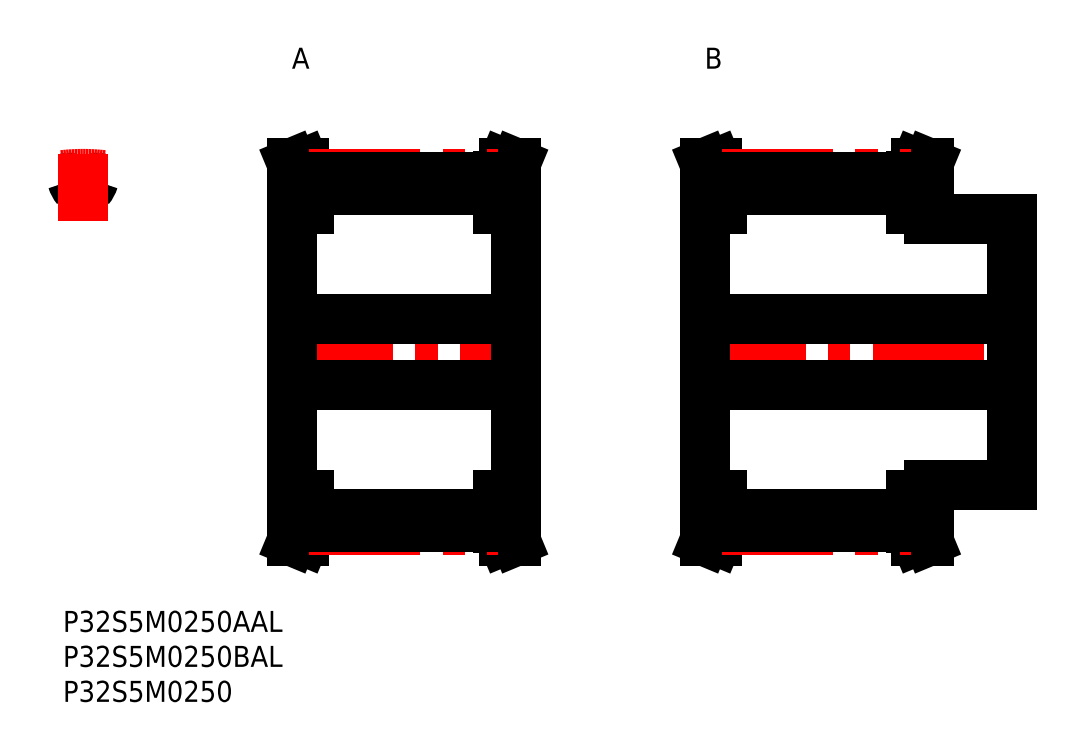
<metadata>
{"format":"dxf","ext":"dxf","renderer":"ezdxf+matplotlib","layout":"modelspace","background":"white","min_lineweight":24,"dpi":150}
</metadata>
<code>
0
SECTION
2
ENTITIES
0
LINE
8
MSM_CENTER
10
31.32
20
37
30
0
11
66.12
21
37
31
0
0
LINE
8
MSM_CONTINUOUS
10
32.72
20
57.5
30
0
11
32.72
21
16.5
31
0
0
LINE
8
MSM_CONTINUOUS
10
33.62
20
16.5
30
0
11
33.62
21
12.17
31
0
0
LINE
8
MSM_CONTINUOUS
10
35.22
20
11.85
30
0
11
35.22
21
16.5
31
0
0
LINE
8
MSM_CONTINUOUS
10
62.22
20
16.5
30
0
11
62.22
21
11.85
31
0
0
LINE
8
MSM_CONTINUOUS
10
63.82
20
12.17
30
0
11
63.82
21
16.5
31
0
0
LINE
8
MSM_CONTINUOUS
10
64.72
20
16.5
30
0
11
64.72
21
57.5
31
0
0
LINE
8
MSM_CONTINUOUS
10
33.62
20
61.83
30
0
11
33.62
21
57.5
31
0
0
LINE
8
MSM_CONTINUOUS
10
35.22
20
57.5
30
0
11
35.22
21
62.15
31
0
0
LINE
8
MSM_CONTINUOUS
10
62.22
20
62.15
30
0
11
62.22
21
57.5
31
0
0
LINE
8
MSM_CONTINUOUS
10
63.82
20
57.5
30
0
11
63.82
21
61.83
31
0
0
LINE
8
MSM_CONTINUOUS
10
35.22
20
13.78
30
0
11
62.22
21
13.78
31
0
0
LINE
8
MSM_CONTINUOUS
10
62.22
20
60.22
30
0
11
35.22
21
60.22
31
0
0
LINE
8
MSM_CONTINUOUS
10
62.22
20
16.5
30
0
11
64.72
21
16.5
31
0
0
LINE
8
MSM_CONTINUOUS
10
64.72
20
57.5
30
0
11
62.22
21
57.5
31
0
0
LINE
8
MSM_CONTINUOUS
10
64.72
20
10
30
0
11
63.82
21
12.17
31
0
0
LINE
8
MSM_CONTINUOUS
10
63.82
20
61.83
30
0
11
64.72
21
64
31
0
0
LINE
8
MSM_CONTINUOUS
10
62.99
20
10
30
0
11
64.72
21
10
31
0
0
LINE
8
MSM_CONTINUOUS
10
64.72
20
64
30
0
11
62.99
21
64
31
0
0
LINE
8
MSM_CONTINUOUS
10
62.22
20
11.85
30
0
11
62.99
21
10
31
0
0
LINE
8
MSM_CONTINUOUS
10
62.99
20
64
30
0
11
62.22
21
62.15
31
0
0
LINE
8
MSM_CONTINUOUS
10
35.22
20
62.15
30
0
11
34.45
21
64
31
0
0
LINE
8
MSM_CONTINUOUS
10
34.45
20
10
30
0
11
35.22
21
11.85
31
0
0
LINE
8
MSM_CONTINUOUS
10
32.72
20
10
30
0
11
34.45
21
10
31
0
0
LINE
8
MSM_CONTINUOUS
10
34.45
20
64
30
0
11
32.72
21
64
31
0
0
LINE
8
MSM_CONTINUOUS
10
32.72
20
64
30
0
11
33.62
21
61.83
31
0
0
LINE
8
MSM_CONTINUOUS
10
33.62
20
12.17
30
0
11
32.72
21
10
31
0
0
LINE
8
MSM_CONTINUOUS
10
32.72
20
16.5
30
0
11
35.22
21
16.5
31
0
0
LINE
8
MSM_CONTINUOUS
10
35.22
20
57.5
30
0
11
32.72
21
57.5
31
0
0
ARC
8
MSM_CONTINUOUS
10
2.859
20
37
30
0
40
24.98
50
94.68
51
96.57
0
ARC
8
MSM_CONTINUOUS
10
2.859
20
37
30
0
40
24.99
50
83.43
51
85.32
0
ARC
8
MSM_CONTINUOUS
10
1.234
20
62.47
30
0
40
3.275
50
320
51
343.7
0
ARC
8
MSM_CONTINUOUS
10
4.856
20
61.4
30
0
40
0.5
50
85.32
51
163.7
0
ARC
8
MSM_CONTINUOUS
10
0.8612
20
61.4
30
0
40
0.5
50
16.33
51
94.68
0
ARC
8
MSM_CONTINUOUS
10
4.484
20
62.47
30
0
40
3.275
50
196.3
51
220
0
ARC
8
MSM_CONTINUOUS
10
2.358
20
60.68
30
0
40
0.5
50
220
51
277.6
0
ARC
8
MSM_CONTINUOUS
10
2.859
20
56.94
30
0
40
3.275
50
82.37
51
97.63
0
ARC
8
MSM_CONTINUOUS
10
3.36
20
60.68
30
0
40
0.5
50
262.4
51
320
0
LINE
8
MSM_CENTER
10
2.859
20
55.7
30
0
11
2.859
21
65.35
31
0
0
ARC
8
MSM_CENTER
10
2.859
20
37
30
0
40
25.46
50
83.55
51
96.45
0
LINE
8
MSM_CENTER
10
35.22
20
62.47
30
0
11
62.22
21
62.47
31
0
0
LINE
8
MSM_CONTINUOUS
10
35.22
20
61.99
30
0
11
62.22
21
61.99
31
0
0
LINE
8
MSM_CENTER
10
35.22
20
11.53
30
0
11
62.22
21
11.53
31
0
0
LINE
8
MSM_CONTINUOUS
10
35.22
20
12.01
30
0
11
62.22
21
12.01
31
0
0
LINE
8
MSM_CENTER
10
90.32
20
37
30
0
11
137.1
21
37
31
0
0
LINE
8
MSM_CONTINUOUS
10
91.72
20
57.5
30
0
11
91.72
21
16.5
31
0
0
LINE
8
MSM_CONTINUOUS
10
92.62
20
16.5
30
0
11
92.62
21
12.17
31
0
0
LINE
8
MSM_CONTINUOUS
10
94.22
20
11.85
30
0
11
94.22
21
16.5
31
0
0
LINE
8
MSM_CONTINUOUS
10
121.2
20
16.5
30
0
11
121.2
21
11.85
31
0
0
LINE
8
MSM_CONTINUOUS
10
122.8
20
12.17
30
0
11
122.8
21
16.5
31
0
0
LINE
8
MSM_CONTINUOUS
10
123.7
20
16.5
30
0
11
123.7
21
18
31
0
0
LINE
8
MSM_CONTINUOUS
10
135.7
20
18
30
0
11
135.7
21
56
31
0
0
LINE
8
MSM_CONTINUOUS
10
92.62
20
61.83
30
0
11
92.62
21
57.5
31
0
0
LINE
8
MSM_CONTINUOUS
10
94.22
20
57.5
30
0
11
94.22
21
62.15
31
0
0
LINE
8
MSM_CONTINUOUS
10
121.2
20
62.15
30
0
11
121.2
21
57.5
31
0
0
LINE
8
MSM_CONTINUOUS
10
122.8
20
57.5
30
0
11
122.8
21
61.83
31
0
0
LINE
8
MSM_CONTINUOUS
10
123.7
20
56
30
0
11
123.7
21
57.5
31
0
0
LINE
8
MSM_CONTINUOUS
10
94.22
20
13.78
30
0
11
121.2
21
13.78
31
0
0
LINE
8
MSM_CONTINUOUS
10
121.2
20
60.22
30
0
11
94.22
21
60.22
31
0
0
LINE
8
MSM_CONTINUOUS
10
91.72
20
32.25
30
0
11
135.7
21
32.25
31
0
0
LINE
8
MSM_CONTINUOUS
10
135.7
20
41.75
30
0
11
91.72
21
41.75
31
0
0
LINE
8
MSM_CONTINUOUS
10
123.7
20
18
30
0
11
135.7
21
18
31
0
0
LINE
8
MSM_CONTINUOUS
10
135.7
20
56
30
0
11
123.7
21
56
31
0
0
LINE
8
MSM_CONTINUOUS
10
121.2
20
16.5
30
0
11
123.7
21
16.5
31
0
0
LINE
8
MSM_CONTINUOUS
10
123.7
20
57.5
30
0
11
121.2
21
57.5
31
0
0
LINE
8
MSM_CONTINUOUS
10
123.7
20
10
30
0
11
122.8
21
12.17
31
0
0
LINE
8
MSM_CONTINUOUS
10
122.8
20
61.83
30
0
11
123.7
21
64
31
0
0
LINE
8
MSM_CONTINUOUS
10
122
20
10
30
0
11
123.7
21
10
31
0
0
LINE
8
MSM_CONTINUOUS
10
123.7
20
64
30
0
11
122
21
64
31
0
0
LINE
8
MSM_CONTINUOUS
10
121.2
20
11.85
30
0
11
122
21
10
31
0
0
LINE
8
MSM_CONTINUOUS
10
122
20
64
30
0
11
121.2
21
62.15
31
0
0
LINE
8
MSM_CONTINUOUS
10
94.22
20
62.15
30
0
11
93.45
21
64
31
0
0
LINE
8
MSM_CONTINUOUS
10
93.45
20
10
30
0
11
94.22
21
11.85
31
0
0
LINE
8
MSM_CONTINUOUS
10
91.72
20
10
30
0
11
93.45
21
10
31
0
0
LINE
8
MSM_CONTINUOUS
10
93.45
20
64
30
0
11
91.72
21
64
31
0
0
LINE
8
MSM_CONTINUOUS
10
91.72
20
64
30
0
11
92.62
21
61.83
31
0
0
LINE
8
MSM_CONTINUOUS
10
92.62
20
12.17
30
0
11
91.72
21
10
31
0
0
LINE
8
MSM_CONTINUOUS
10
91.72
20
16.5
30
0
11
94.22
21
16.5
31
0
0
LINE
8
MSM_CONTINUOUS
10
94.22
20
57.5
30
0
11
91.72
21
57.5
31
0
0
LINE
8
MSM_CENTER
10
94.22
20
62.47
30
0
11
121.2
21
62.47
31
0
0
LINE
8
MSM_CONTINUOUS
10
94.22
20
61.99
30
0
11
121.2
21
61.99
31
0
0
LINE
8
MSM_CENTER
10
94.22
20
11.53
30
0
11
121.2
21
11.53
31
0
0
LINE
8
MSM_CONTINUOUS
10
94.22
20
12.01
30
0
11
121.2
21
12.01
31
0
0
INSERT
8
MSM_CONTINUOUS
2
*U36
10
0
20
0
30
0
0
INSERT
8
MSM_CONTINUOUS
2
*U37
10
0
20
0
30
0
0
INSERT
8
MSM_CONTINUOUS
2
*U38
10
0
20
0
30
0
0
INSERT
8
MSM_CONTINUOUS
2
*U39
10
0
20
0
30
0
0
INSERT
8
MSM_CONTINUOUS
2
*U40
10
0
20
0
30
0
0
LINE
8
MSM_CONTINUOUS
10
64.72
20
41.75
30
0
11
32.72
21
41.75
31
0
0
LINE
8
MSM_CONTINUOUS
10
32.72
20
32.25
30
0
11
64.72
21
32.25
31
0
0
ENDSEC
0
EOF

</code>
